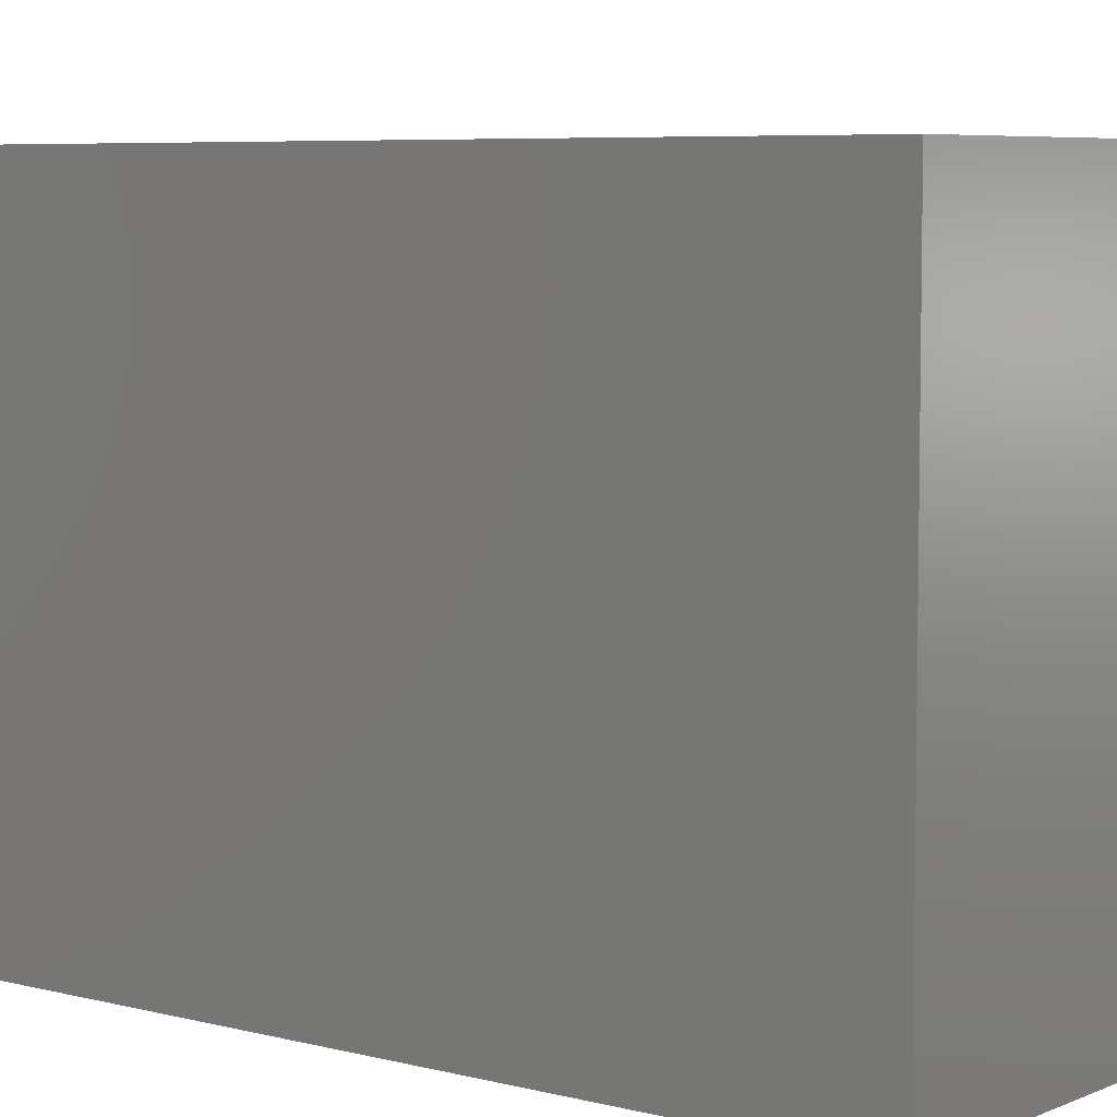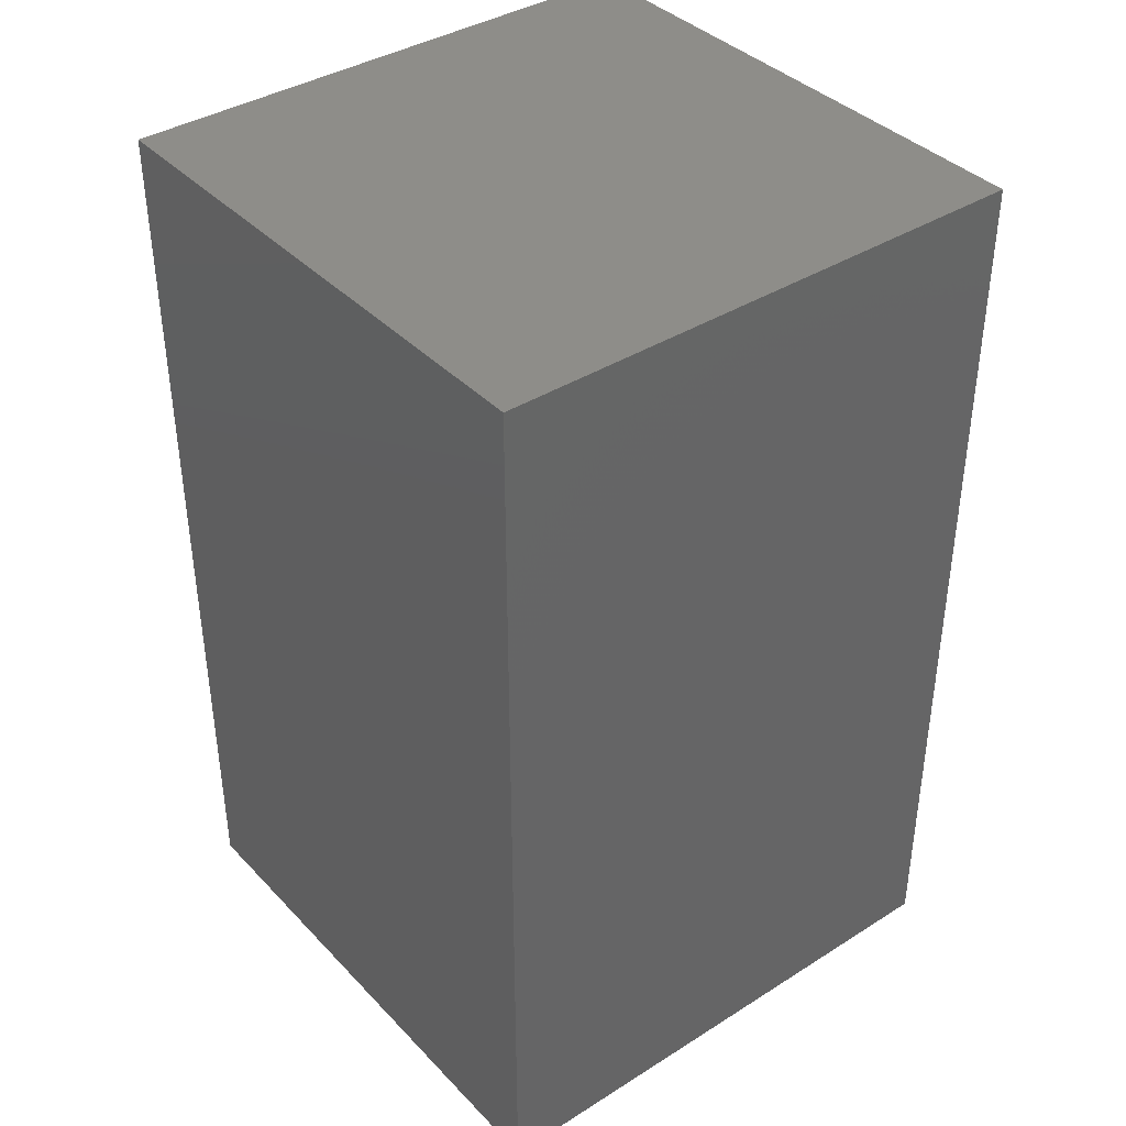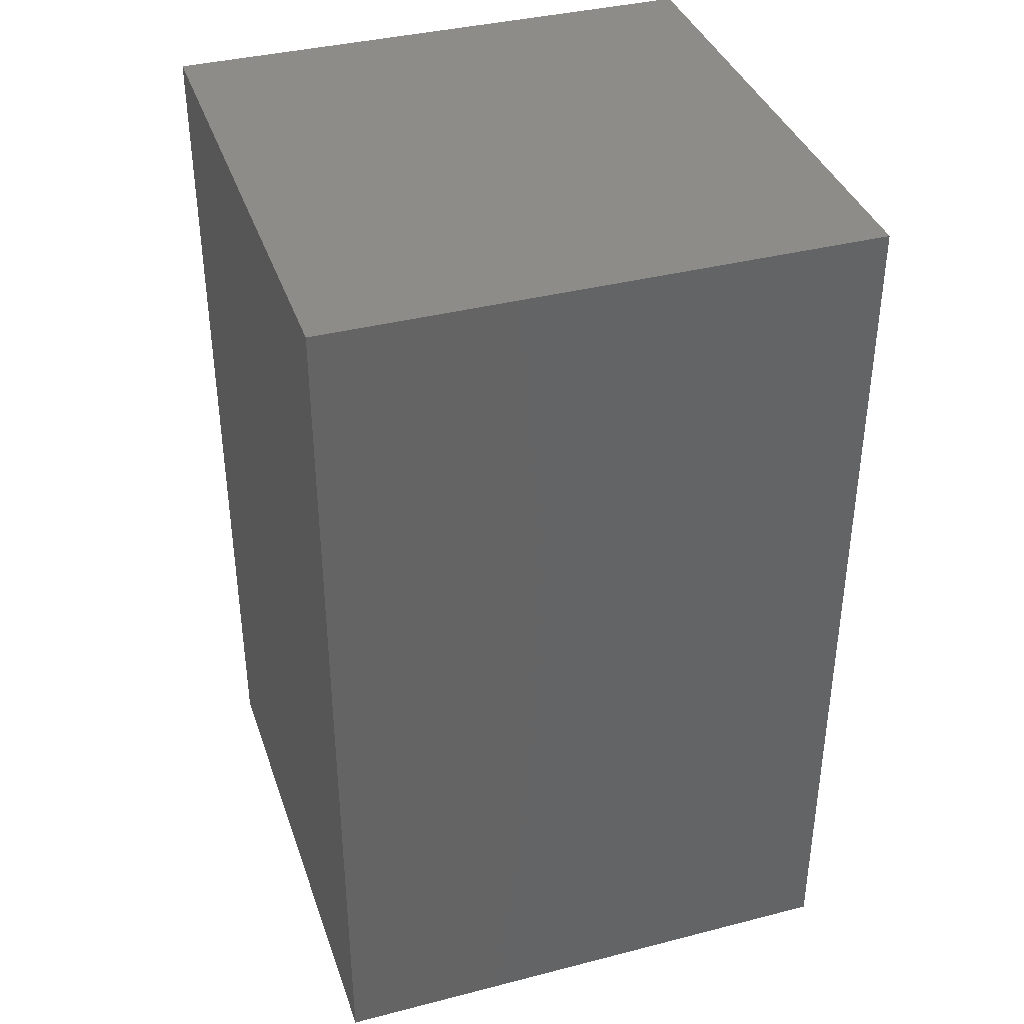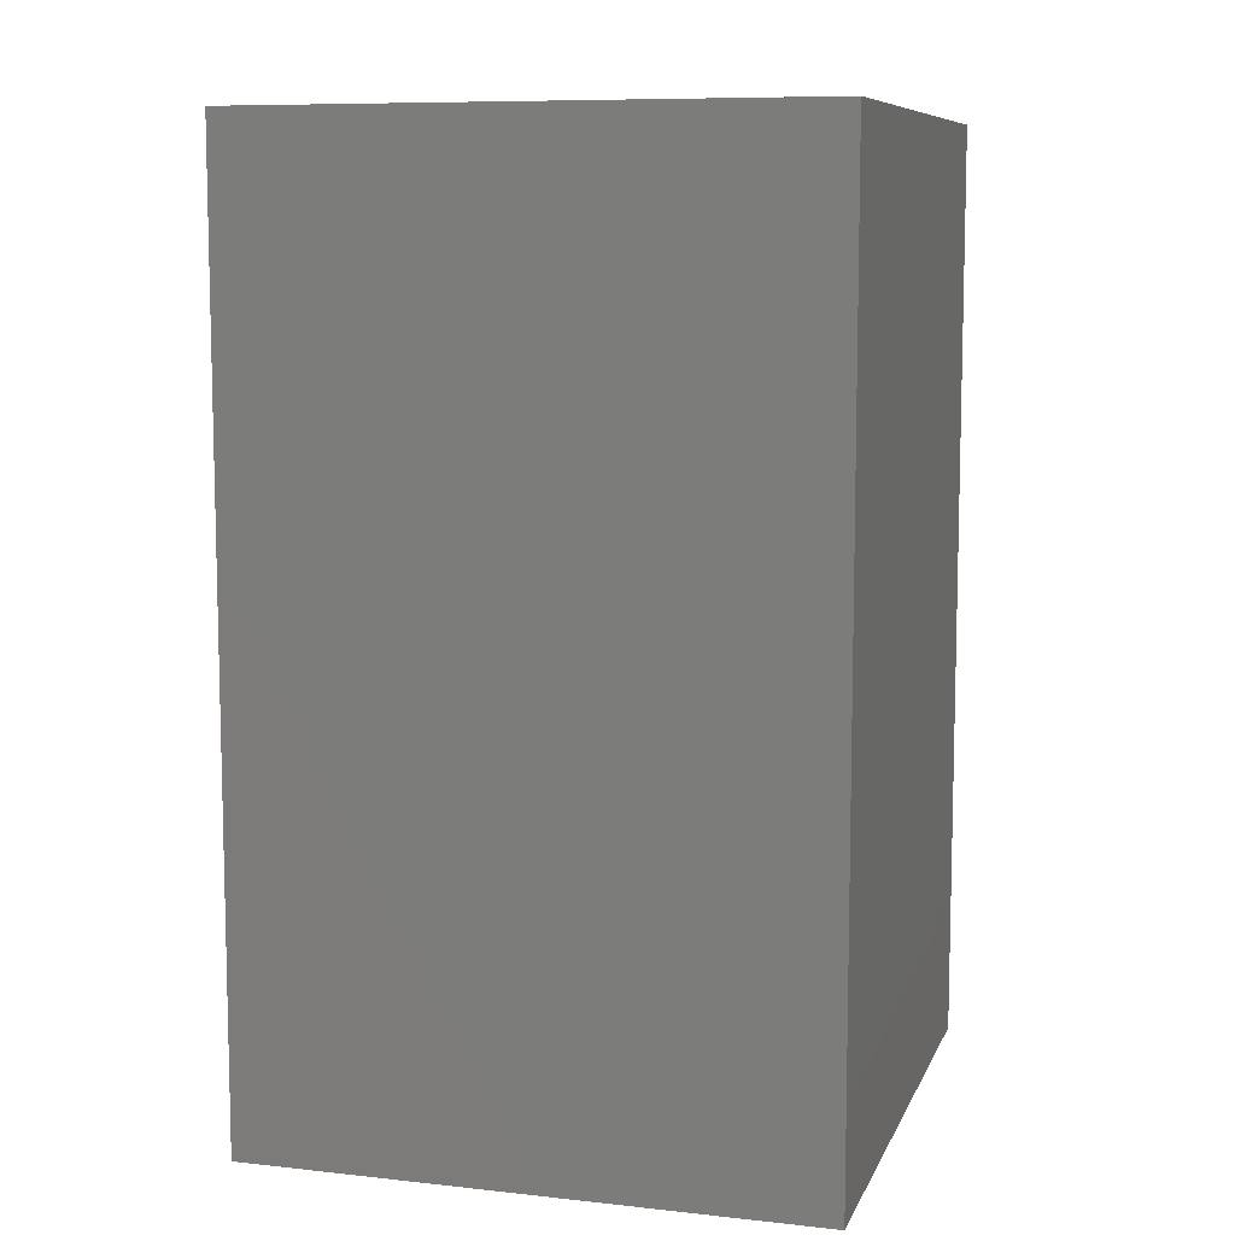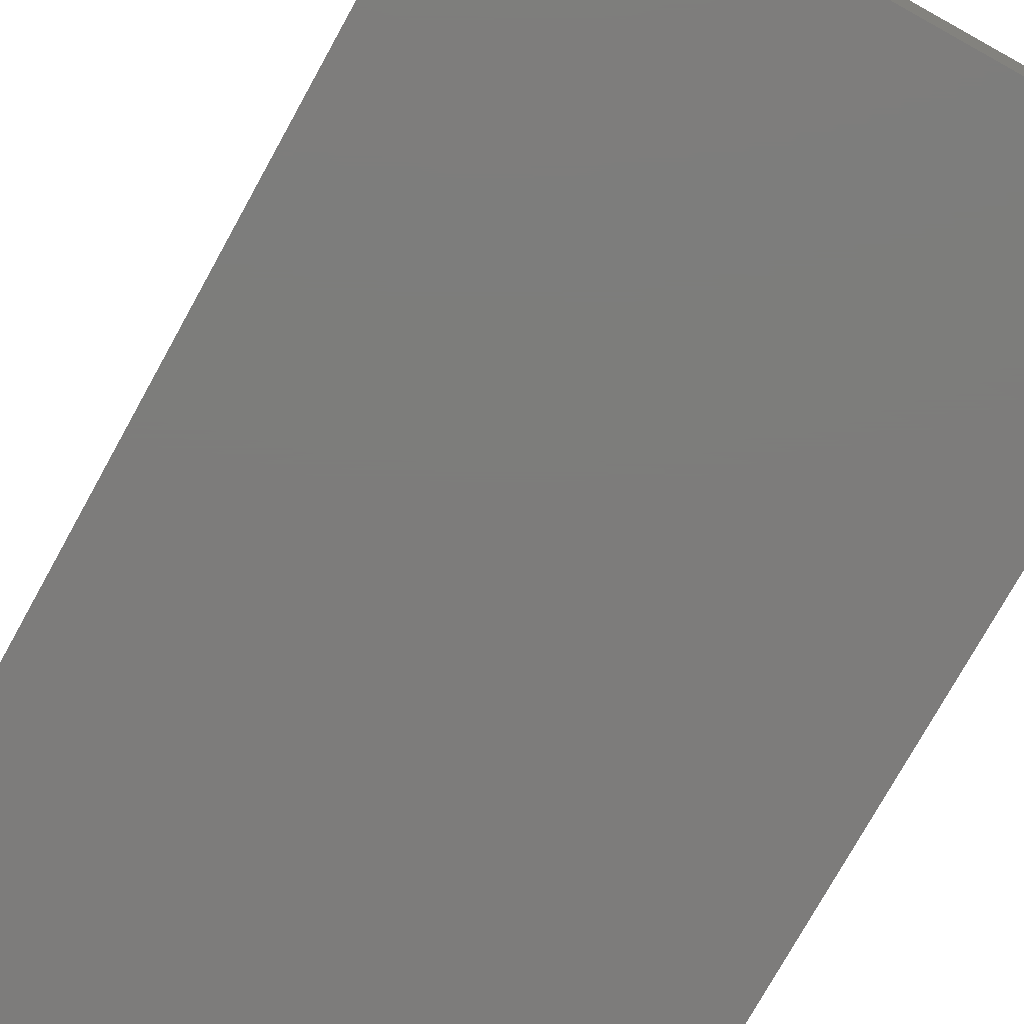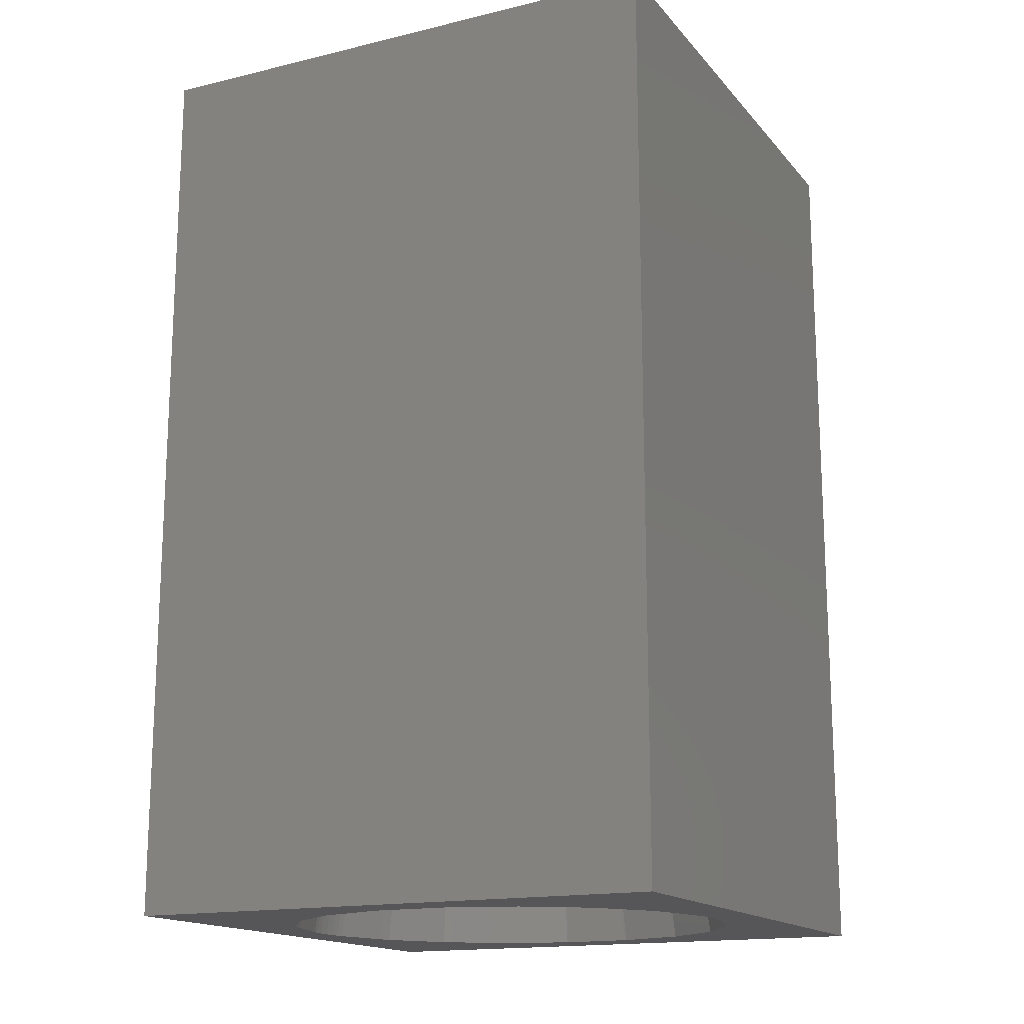
<metadata>
{"format":"stl","ext":"stl","renderer":"f3d","projection":"perspective","resolution":1024,"background":"white","views":[{"elev":6.1,"azim":128.2,"up":"+Z"},{"elev":38.8,"azim":-128.3,"up":"+Y"},{"elev":37.8,"azim":161.9,"up":"+Y"},{"elev":8.8,"azim":16.3,"up":"+Y"},{"elev":-76.2,"azim":151.0,"up":"+Z"},{"elev":-16.1,"azim":-63.7,"up":"+Y"}]}
</metadata>
<code>
# stl→obj: 172 verts, 340 faces
v 0 0 0
v 0 15 9.02
v 0 15 0
v 0 0 9.02
v 9.02 0 9.02
v 9.02 15 9.02
v 9.02 15 0
v 9.02 0 0
v 4.5 0 8.24
v 4.352 0 8.236
v 4.317 0 8.235
v 4.185 0 8.224
v 4.154 0 8.222
v 4.128 0 8.218
v 4.026 0 8.201
v 3.846 0 8.15
v 3.084 0 7.935
v 3.045 0 7.922
v 2.869 0 7.865
v 2.103 0 7.327
v 1.928 0 7.205
v 1.352 0 6.421
v 1.228 0 6.253
v 1.164 0 6.055
v 0.8553 0 5.107
v 0.8533 0 5.083
v 0.8528 0 5.078
v 0.8528 0 3.922
v 0.8533 0 3.917
v 2.103 0 1.673
v 1.928 0 1.795
v 4.154 0 0.7783
v 4.317 0 0.7649
v 4.185 0 0.7757
v 4.352 0 0.764
v 4.5 0 0.7603
v 4.128 0 0.7824
v 4.026 0 0.799
v 3.257 0 1.016
v 3.084 0 1.065
v 3.045 0 1.078
v 2.869 0 1.135
v 1.352 0 2.579
v 1.228 0 2.747
v 1.164 0 2.945
v 0.8553 0 3.893
v 4.648 0 8.236
v 4.683 0 8.235
v 4.815 0 8.224
v 4.846 0 8.222
v 4.872 0 8.218
v 4.974 0 8.201
v 5.154 0 8.15
v 5.916 0 7.935
v 5.955 0 7.922
v 6.131 0 7.865
v 6.897 0 7.327
v 7.072 0 7.205
v 7.648 0 6.421
v 7.772 0 6.253
v 7.836 0 6.055
v 8.145 0 5.107
v 8.147 0 5.083
v 8.147 0 5.078
v 8.147 0 3.922
v 8.147 0 3.917
v 8.145 0 3.893
v 7.836 0 2.945
v 7.772 0 2.747
v 4.683 0 0.7649
v 4.846 0 0.7783
v 4.815 0 0.7757
v 4.648 0 0.764
v 7.648 0 2.579
v 7.072 0 1.795
v 6.897 0 1.673
v 6.131 0 1.135
v 5.955 0 1.078
v 5.916 0 1.065
v 5.743 0 1.016
v 4.974 0 0.799
v 4.872 0 0.7824
v 3.058 11.75 3.592
v 2.902 11.86 4.187
v 2.621 11.31 4.187
v 5.235 11.23 6.282
v 5.845 11.14 3.086
v 6.195 11.25 3.592
v 4.753 10.88 2.525
v 5.942 11.75 3.592
v 5.644 11.53 3.086
v 5.364 10.98 6.282
v 6.379 11.31 4.187
v 4.597 11 2.525
v 2.525 10.7 4.813
v 2.621 11.31 4.813
v 5.364 10.98 2.718
v 6.098 11.86 4.813
v 6.098 11.86 4.187
v 6.379 11.31 4.813
v 3.949 12.39 3.592
v 3.89 12.58 4.187
v 3.453 12.14 3.592
v 3.155 11.14 3.086
v 4.219 11.56 2.718
v 4.5 11.61 2.718
v 4.063 12.04 3.086
v 5.051 12.39 5.408
v 5.547 12.14 5.408
v 4.937 12.04 5.914
v 4.316 10.95 6.475
v 4.247 10.88 6.475
v 3.966 11.43 6.282
v 3.636 10.98 2.718
v 2.902 11.86 4.813
v 3.356 11.53 3.086
v 2.805 11.25 3.592
v 5.235 11.23 2.718
v 4.5 11.01 2.525
v 4.753 10.88 6.475
v 3.669 11.84 3.086
v 3.765 11.23 2.718
v 3.966 11.43 2.718
v 4.247 10.88 2.525
v 6.475 10.7 4.187
v 5.11 12.58 4.813
v 4.5 12.48 5.408
v 6.475 10.7 4.813
v 5.661 12.3 4.813
v 5.661 12.3 4.187
v 5.644 11.53 5.914
v 5.331 11.84 5.914
v 4.781 11.56 6.282
v 4.597 11 6.475
v 4.5 11.01 6.475
v 6.195 11.25 5.408
v 3.356 11.53 5.914
v 3.636 10.98 6.282
v 3.155 11.14 5.914
v 4.316 10.95 2.525
v 4.403 11 2.525
v 3.339 12.3 4.813
v 3.453 12.14 5.408
v 4.684 10.95 2.525
v 5.942 11.75 5.408
v 5.845 11.14 5.914
v 4.403 11 6.475
v 4.219 11.56 6.282
v 4.684 10.95 6.475
v 5.331 11.84 3.086
v 5.547 12.14 3.592
v 4.937 12.04 3.086
v 3.058 11.75 5.408
v 2.525 10.7 4.187
v 5.034 11.43 2.718
v 4.781 11.56 2.718
v 4.5 12.11 3.086
v 4.063 12.04 5.914
v 3.949 12.39 5.408
v 4.5 12.68 4.813
v 3.89 12.58 4.813
v 5.034 11.43 6.282
v 4.5 12.11 5.914
v 4.5 11.61 6.282
v 3.765 11.23 6.282
v 4.5 12.48 3.592
v 2.805 11.25 5.408
v 5.051 12.39 3.592
v 4.5 12.68 4.187
v 5.11 12.58 4.187
v 3.339 12.3 4.187
v 3.669 11.84 5.914
f 1 2 3
f 2 1 4
f 2 5 6
f 5 2 4
f 5 7 6
f 7 5 8
f 7 2 6
f 2 7 3
f 1 7 8
f 7 1 3
f 4 9 5
f 4 10 9
f 4 11 10
f 4 12 11
f 4 13 12
f 4 14 13
f 4 15 14
f 4 16 15
f 4 17 16
f 4 18 17
f 4 19 18
f 4 20 19
f 4 21 20
f 4 22 21
f 4 23 22
f 4 24 23
f 4 25 24
f 4 26 25
f 4 27 26
f 4 28 27
f 1 28 4
f 28 1 29
f 1 30 31
f 32 33 34
f 35 1 36
f 33 1 35
f 32 1 33
f 37 1 32
f 38 1 37
f 39 1 38
f 40 1 39
f 41 1 40
f 42 1 41
f 30 1 42
f 43 1 31
f 44 1 43
f 45 1 44
f 46 1 45
f 29 1 46
f 47 5 9
f 48 5 47
f 49 5 48
f 50 5 49
f 51 5 50
f 52 5 51
f 53 5 52
f 54 5 53
f 55 5 54
f 56 5 55
f 57 5 56
f 58 5 57
f 59 5 58
f 60 5 59
f 61 5 60
f 62 5 61
f 63 5 62
f 64 5 63
f 65 5 64
f 8 65 66
f 8 66 67
f 8 68 69
f 70 71 72
f 8 36 1
f 36 8 73
f 73 8 70
f 65 8 5
f 68 8 67
f 74 8 69
f 75 8 74
f 76 8 75
f 77 8 76
f 78 8 77
f 79 8 78
f 80 8 79
f 81 8 80
f 82 8 81
f 71 8 82
f 70 8 71
f 83 84 85
f 86 54 53
f 69 87 74
f 87 69 88
f 82 81 89
f 88 90 91
f 54 92 55
f 92 54 86
f 68 88 69
f 88 68 93
f 70 72 94
f 56 55 92
f 26 95 96
f 95 26 27
f 57 56 92
f 97 75 87
f 75 97 76
f 93 98 99
f 98 93 100
f 101 102 103
f 45 85 46
f 31 104 43
f 105 106 107
f 108 109 110
f 111 112 113
f 41 114 42
f 96 84 115
f 84 96 85
f 116 83 117
f 81 80 89
f 75 74 87
f 67 66 93
f 78 77 97
f 97 91 118
f 119 106 105
f 120 53 52
f 53 120 86
f 121 107 103
f 13 112 111
f 112 13 14
f 42 114 30
f 45 117 85
f 117 45 44
f 122 123 116
f 38 124 39
f 66 125 93
f 125 66 65
f 126 108 127
f 125 100 93
f 100 125 128
f 99 129 130
f 129 99 98
f 109 131 132
f 133 134 135
f 52 51 120
f 61 136 100
f 136 61 60
f 114 40 122
f 40 114 41
f 137 138 139
f 65 128 125
f 128 65 64
f 140 34 141
f 34 140 32
f 142 143 115
f 73 119 36
f 144 72 71
f 72 144 94
f 68 67 93
f 129 98 109
f 145 136 131
f 59 58 146
f 135 147 148
f 50 120 51
f 120 50 149
f 138 18 19
f 112 14 15
f 150 151 152
f 44 104 117
f 104 44 43
f 116 103 83
f 83 103 84
f 115 153 96
f 29 154 28
f 154 29 85
f 104 116 117
f 155 150 156
f 131 92 86
f 62 61 100
f 91 151 150
f 152 157 106
f 127 158 159
f 160 127 161
f 133 162 134
f 132 162 133
f 147 111 113
f 163 164 158
f 147 11 12
f 10 147 135
f 147 10 11
f 12 111 147
f 111 12 13
f 37 124 38
f 94 73 70
f 73 94 119
f 114 122 116
f 141 119 105
f 123 121 116
f 121 103 116
f 114 116 104
f 31 114 104
f 114 31 30
f 165 138 137
f 117 83 85
f 46 85 29
f 27 154 95
f 154 27 28
f 96 24 25
f 96 25 26
f 109 132 110
f 127 159 161
f 127 110 163
f 60 146 136
f 146 60 59
f 118 155 89
f 91 150 155
f 152 166 157
f 91 90 151
f 99 130 151
f 77 76 97
f 24 167 23
f 167 24 96
f 131 146 92
f 49 149 50
f 149 49 134
f 162 86 120
f 161 159 143
f 138 19 20
f 49 48 134
f 135 9 10
f 135 47 9
f 47 134 48
f 134 47 135
f 127 163 158
f 139 21 22
f 148 147 113
f 151 168 152
f 144 155 94
f 141 105 123
f 140 141 123
f 123 105 121
f 105 107 121
f 124 123 122
f 40 124 122
f 124 40 39
f 95 85 96
f 85 95 154
f 17 138 165
f 138 17 18
f 161 143 142
f 102 160 161
f 160 102 169
f 110 133 164
f 108 110 127
f 145 131 109
f 92 58 57
f 58 92 146
f 63 62 100
f 98 100 145
f 100 136 145
f 90 99 151
f 118 91 155
f 155 156 94
f 106 157 107
f 87 88 91
f 87 91 97
f 166 169 102
f 152 168 166
f 160 126 127
f 151 170 168
f 169 126 160
f 126 169 170
f 93 99 90
f 88 93 90
f 162 120 149
f 162 149 134
f 165 16 17
f 16 112 15
f 112 16 165
f 141 35 119
f 35 141 33
f 36 119 35
f 103 171 84
f 115 171 142
f 171 115 84
f 163 110 164
f 110 132 133
f 164 135 148
f 164 133 135
f 63 128 64
f 128 63 100
f 98 145 109
f 136 146 131
f 89 155 144
f 89 71 82
f 71 89 144
f 94 156 119
f 156 106 119
f 168 170 166
f 170 169 166
f 97 79 78
f 79 97 118
f 89 79 118
f 79 89 80
f 157 166 107
f 101 166 102
f 126 109 108
f 129 109 126
f 21 138 20
f 138 21 139
f 113 112 165
f 148 113 172
f 137 139 167
f 33 141 34
f 171 161 142
f 161 171 102
f 103 102 171
f 132 131 162
f 131 86 162
f 150 152 156
f 156 152 106
f 107 166 101
f 107 101 103
f 170 129 126
f 129 170 130
f 151 130 170
f 158 148 172
f 164 148 158
f 23 139 22
f 139 23 167
f 143 172 137
f 124 32 140
f 32 124 37
f 124 140 123
f 143 153 115
f 153 167 96
f 159 158 143
f 158 172 143
f 153 137 167
f 143 137 153
f 113 165 137
f 172 113 137

</code>
